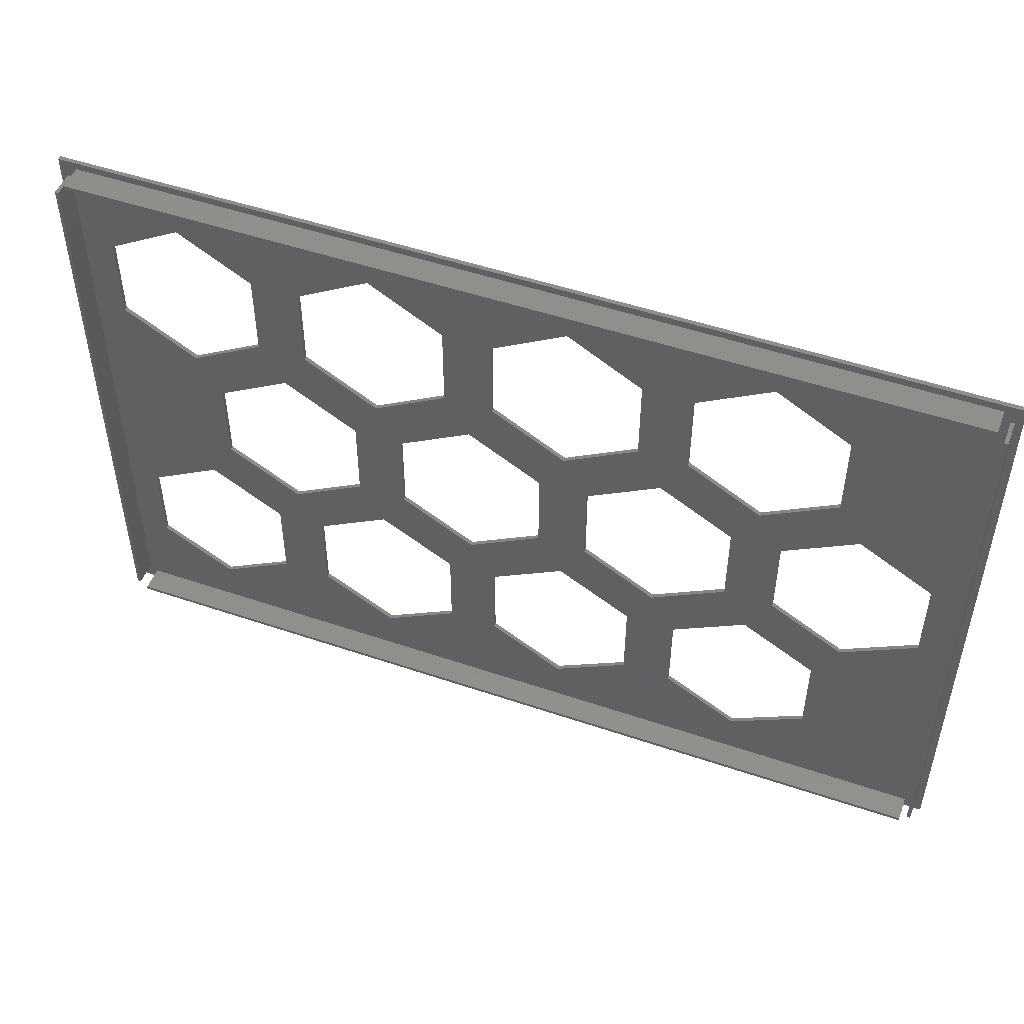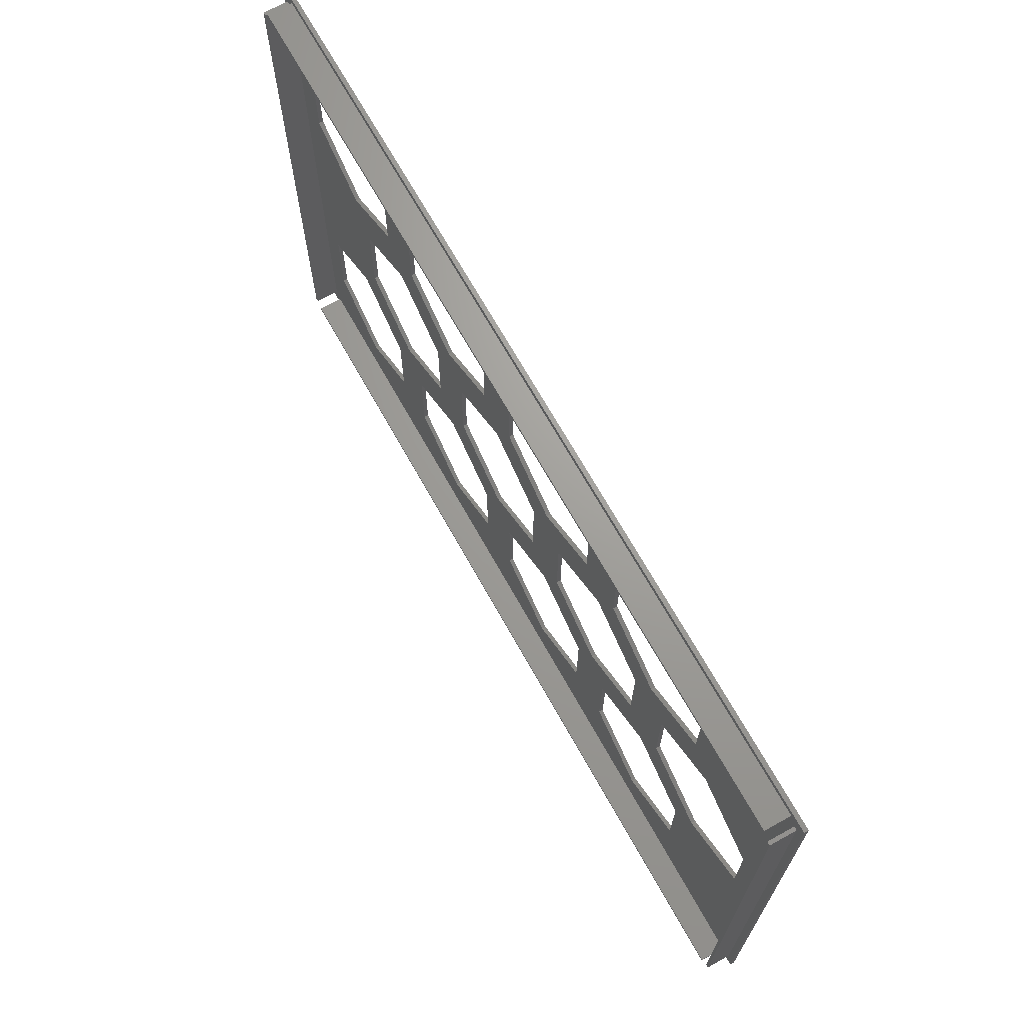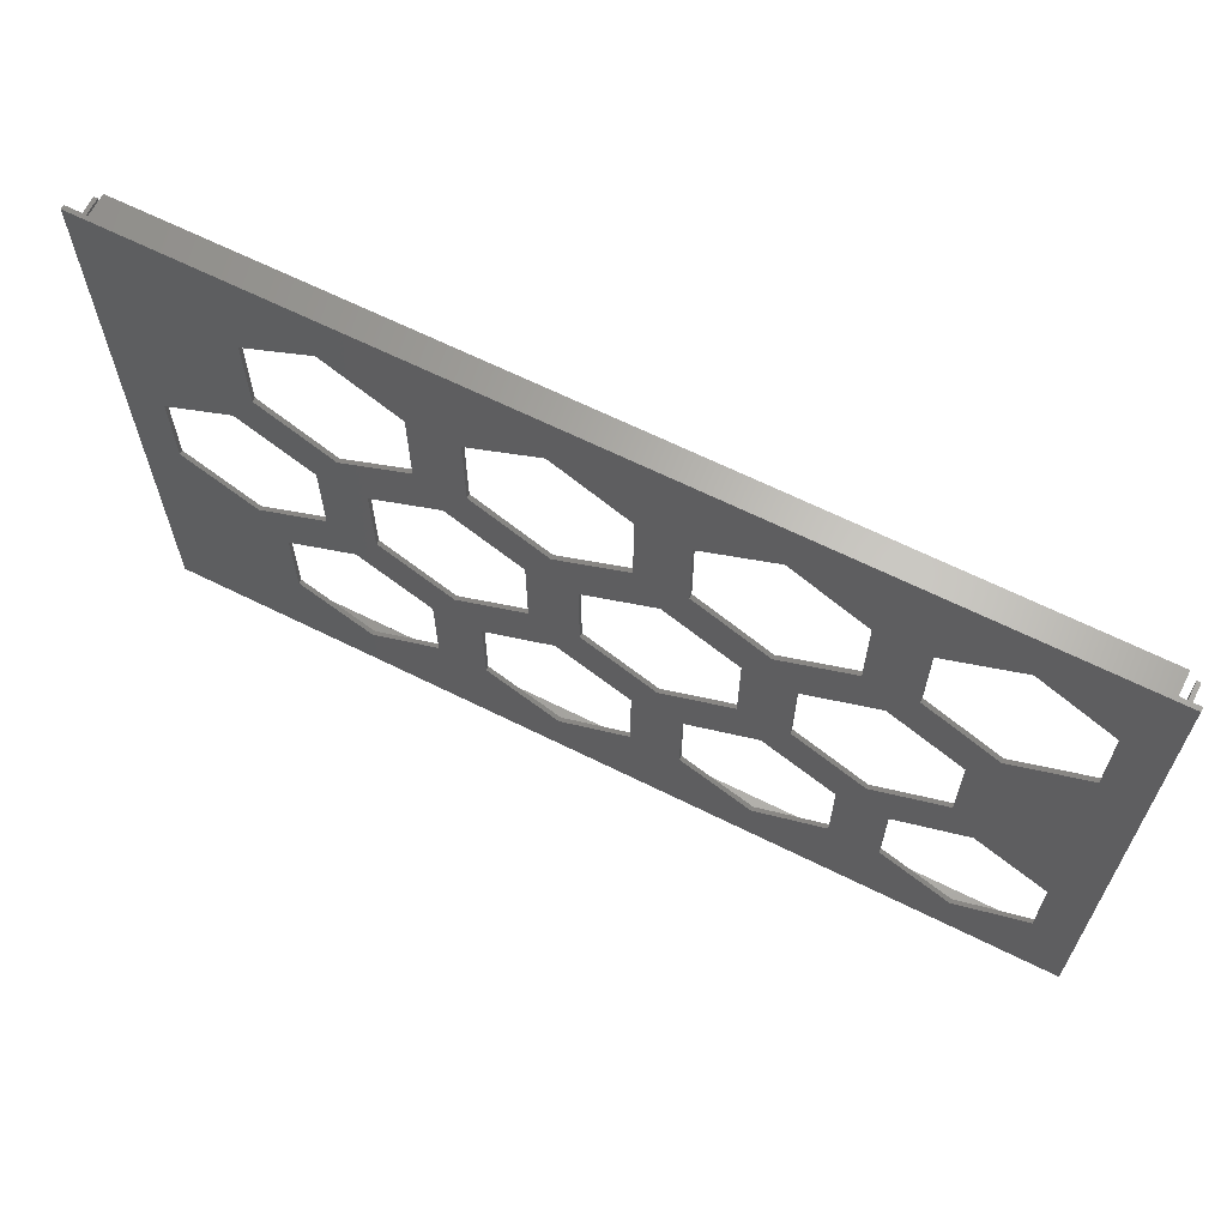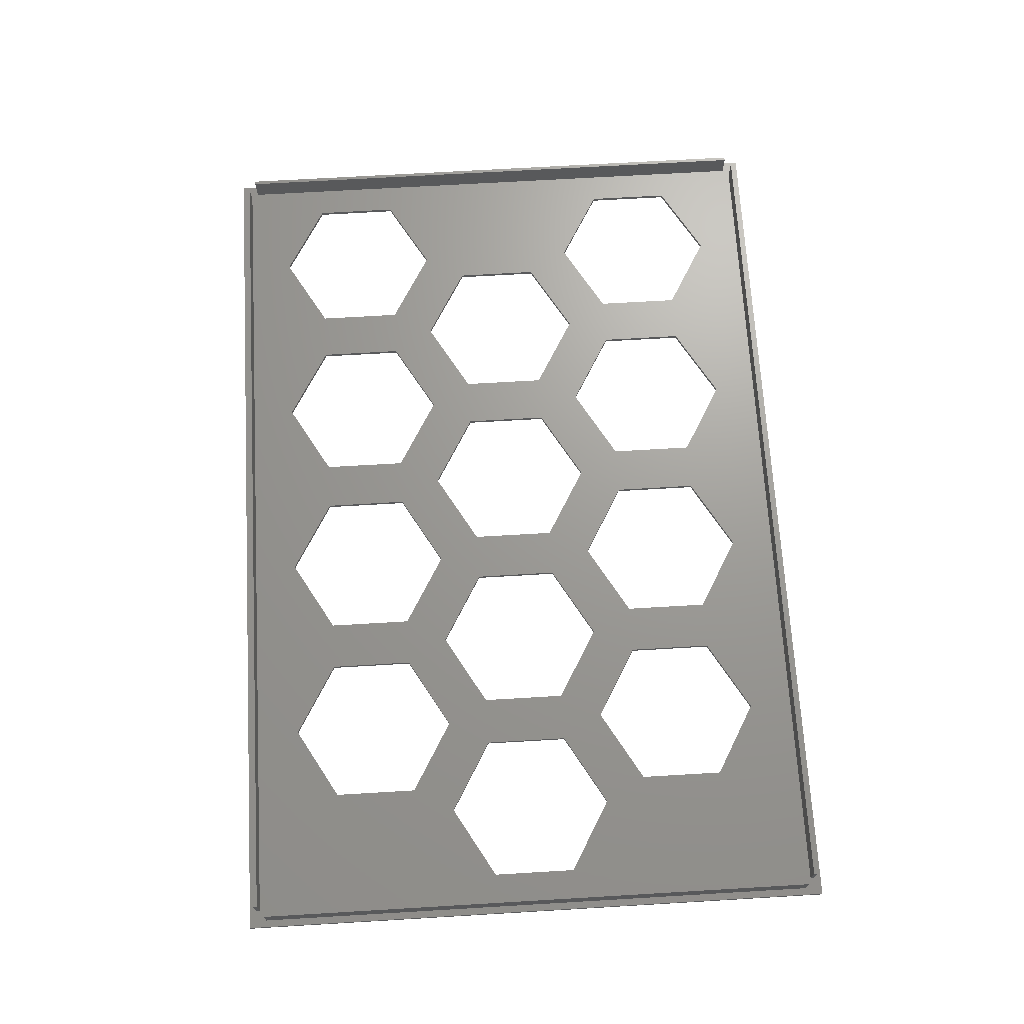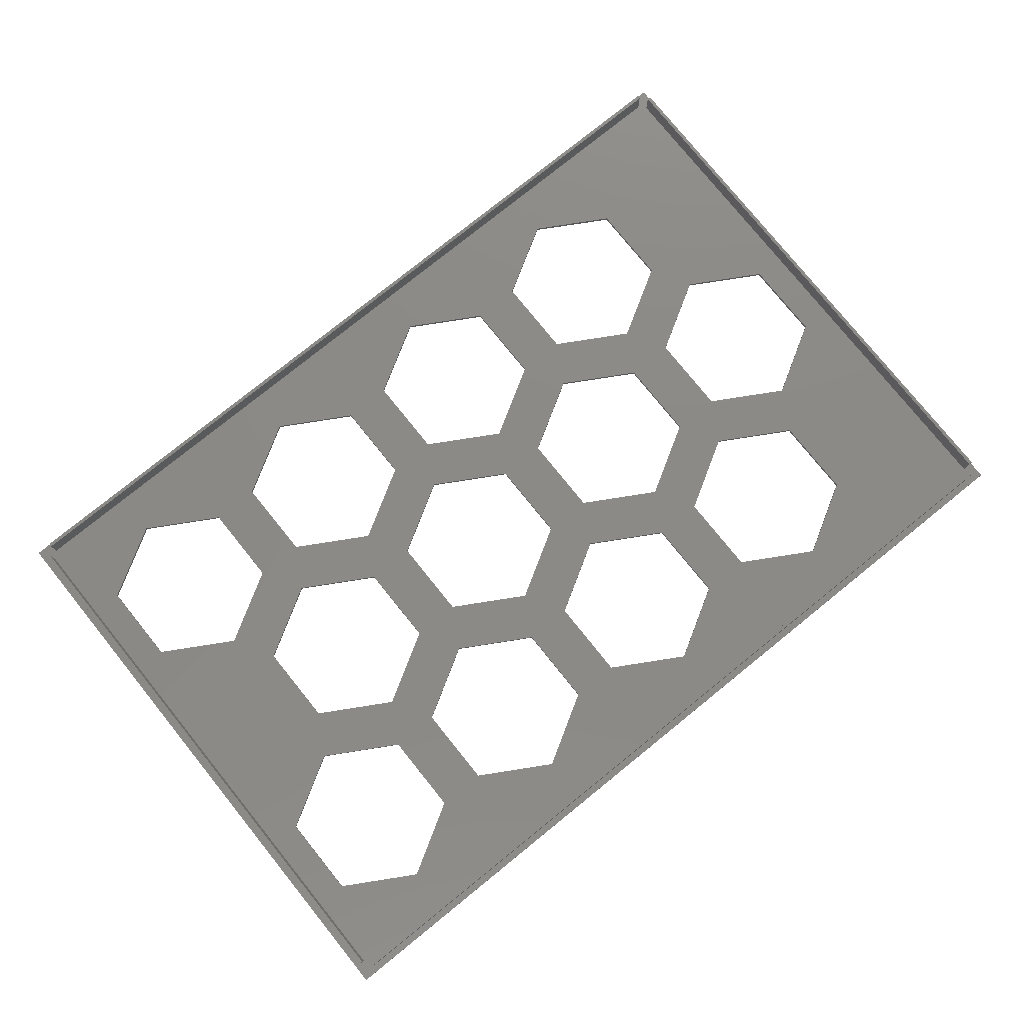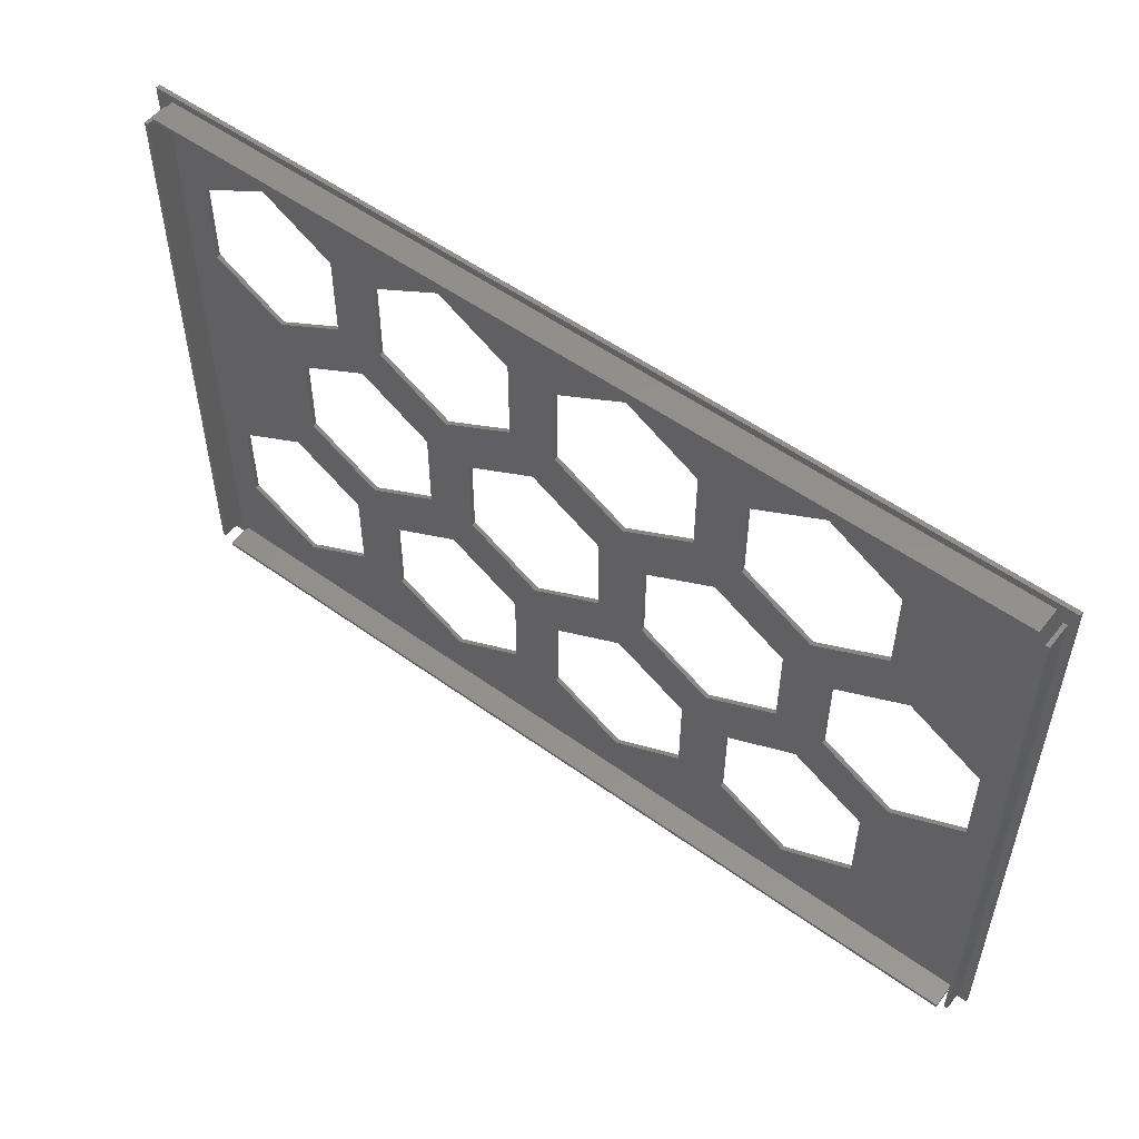
<metadata>
{"format":"stl","ext":"stl","renderer":"f3d","projection":"perspective","resolution":1024,"background":"white","views":[{"elev":49.8,"azim":20.6,"up":"+Y"},{"elev":68.6,"azim":60.9,"up":"+Y"},{"elev":65.1,"azim":-153.4,"up":"+Y"},{"elev":69.1,"azim":86.6,"up":"+Z"},{"elev":78.2,"azim":-38.9,"up":"+Z"},{"elev":53.5,"azim":37.6,"up":"+Y"}]}
</metadata>
<code>
# stl→obj: 196 verts, 436 faces
v 0 0 0
v 0 146.1 1
v 0 146.1 0
v 0 0 1
v 211.7 1.67 1
v 4.2 1.67 1
v 211.7 0.86 1
v 214.2 141.8 1
v 215 4.2 1
v 215 141.8 1
v 214.2 4.2 1
v 215.9 146.1 1
v 215 145.2 1
v 211.7 145.2 1
v 4.2 145.2 1
v 211.7 144.4 1
v 0.86 141.8 1
v 0.86 145.2 1
v 0.86 4.2 1
v 215.9 0 1
v 215 0.86 1
v 4.2 0.86 1
v 0.86 0.86 1
v 4.2 144.4 1
v 1.67 4.2 1
v 1.67 141.8 1
v 213.4 141.8 1
v 211.7 143.5 1
v 213.4 4.2 1
v 183 123 1
v 206.1 83.03 1
v 211.7 2.53 1
v 4.2 143.5 1
v 2.53 141.8 1
v 4.2 2.53 1
v 2.53 4.2 1
v 32.89 63.02 1
v 44.43 43.02 1
v 50.21 53.02 1
v 27.11 53.02 1
v 27.11 93.03 1
v 9.79 103 1
v 9.79 43.02 1
v 55.98 103 1
v 44.43 103 1
v 50.21 93.03 1
v 32.89 83.03 1
v 79.08 63.02 1
v 67.53 63.02 1
v 73.3 53.02 1
v 55.98 43.02 1
v 90.63 43.02 1
v 96.4 53.02 1
v 79.08 83.03 1
v 67.53 83.03 1
v 73.3 93.03 1
v 102.2 103 1
v 90.63 103 1
v 96.4 93.03 1
v 125.3 63.02 1
v 113.7 63.02 1
v 119.5 53.02 1
v 102.2 43.02 1
v 136.8 43.02 1
v 142.6 53.02 1
v 125.3 83.03 1
v 113.7 83.03 1
v 119.5 93.03 1
v 148.4 103 1
v 136.8 103 1
v 142.6 93.03 1
v 171.5 63.02 1
v 159.9 63.02 1
v 165.7 53.02 1
v 148.4 43.02 1
v 183 43.02 1
v 188.8 53.02 1
v 171.5 83.03 1
v 159.9 83.03 1
v 165.7 93.03 1
v 206.1 63.02 1
v 188.8 93.03 1
v 183 103 1
v 165.7 133 1
v 136.8 123 1
v 148.4 123 1
v 119.5 133 1
v 90.63 123 1
v 102.2 123 1
v 73.3 133 1
v 44.43 123 1
v 55.98 123 1
v 27.11 133 1
v 9.79 123 1
v 183 23.02 1
v 165.7 13.02 1
v 148.4 23.02 1
v 136.8 23.02 1
v 119.5 13.02 1
v 102.2 23.02 1
v 90.63 23.02 1
v 73.3 13.02 1
v 55.98 23.02 1
v 44.43 23.02 1
v 27.11 13.02 1
v 9.79 23.02 1
v 215.9 146.1 0
v 215.9 0 0
v 32.89 83.03 0
v 44.43 103 0
v 50.21 93.03 0
v 27.11 93.03 0
v 27.11 53.02 0
v 9.79 43.02 0
v 9.79 103 0
v 55.98 43.02 0
v 44.43 43.02 0
v 50.21 53.02 0
v 32.89 63.02 0
v 79.08 83.03 0
v 67.53 83.03 0
v 73.3 93.03 0
v 55.98 103 0
v 90.63 103 0
v 96.4 93.03 0
v 79.08 63.02 0
v 67.53 63.02 0
v 73.3 53.02 0
v 102.2 43.02 0
v 90.63 43.02 0
v 96.4 53.02 0
v 125.3 83.03 0
v 113.7 83.03 0
v 119.5 93.03 0
v 102.2 103 0
v 136.8 103 0
v 142.6 93.03 0
v 125.3 63.02 0
v 113.7 63.02 0
v 119.5 53.02 0
v 148.4 43.02 0
v 136.8 43.02 0
v 142.6 53.02 0
v 171.5 83.03 0
v 159.9 83.03 0
v 165.7 93.03 0
v 148.4 103 0
v 183 103 0
v 188.8 93.03 0
v 171.5 63.02 0
v 159.9 63.02 0
v 165.7 53.02 0
v 206.1 63.02 0
v 183 23.02 0
v 188.8 53.02 0
v 165.7 13.02 0
v 136.8 23.02 0
v 148.4 23.02 0
v 119.5 13.02 0
v 90.63 23.02 0
v 102.2 23.02 0
v 73.3 13.02 0
v 44.43 23.02 0
v 55.98 23.02 0
v 27.11 13.02 0
v 9.79 23.02 0
v 206.1 83.03 0
v 183 123 0
v 165.7 133 0
v 148.4 123 0
v 136.8 123 0
v 119.5 133 0
v 102.2 123 0
v 90.63 123 0
v 73.3 133 0
v 55.98 123 0
v 44.43 123 0
v 27.11 133 0
v 9.79 123 0
v 183 43.02 0
v 1.67 141.8 7
v 1.67 4.2 7
v 2.53 4.2 7
v 2.53 141.8 7
v 4.2 2.53 7
v 211.7 1.67 7
v 211.7 2.53 7
v 4.2 1.67 7
v 213.4 141.8 7
v 214.2 4.2 7
v 214.2 141.8 7
v 213.4 4.2 7
v 4.2 144.4 7
v 211.7 143.5 7
v 211.7 144.4 7
v 4.2 143.5 7
f 1 2 3
f 2 1 4
f 5 6 7
f 8 9 10
f 9 8 11
f 10 12 13
f 12 14 13
f 14 15 16
f 12 15 14
f 2 15 12
f 2 17 18
f 17 2 19
f 4 19 2
f 15 2 18
f 12 10 20
f 9 20 10
f 21 20 9
f 7 20 21
f 22 7 6
f 7 22 20
f 4 22 23
f 22 4 20
f 19 4 23
f 16 15 24
f 17 25 26
f 25 17 19
f 13 8 10
f 13 27 8
f 28 13 16
f 16 13 14
f 11 21 9
f 29 21 11
f 13 28 27
f 30 27 28
f 27 31 29
f 32 21 29
f 5 21 32
f 21 5 7
f 18 24 15
f 24 18 33
f 33 34 35
f 36 35 34
f 23 35 36
f 33 18 34
f 34 18 26
f 26 18 17
f 35 23 6
f 23 36 25
f 23 25 19
f 6 23 22
f 37 38 39
f 37 40 38
f 41 40 37
f 42 40 41
f 40 42 43
f 44 45 46
f 45 47 46
f 47 41 37
f 41 47 45
f 48 49 50
f 49 51 50
f 38 51 39
f 39 51 49
f 48 52 53
f 48 50 52
f 54 55 48
f 49 48 55
f 44 55 56
f 55 44 46
f 57 58 59
f 58 54 59
f 55 54 56
f 56 54 58
f 60 61 62
f 61 63 62
f 52 63 53
f 53 63 61
f 60 64 65
f 60 62 64
f 66 67 60
f 61 60 67
f 57 67 68
f 67 57 59
f 69 70 71
f 70 66 71
f 67 66 68
f 68 66 70
f 72 73 74
f 73 75 74
f 64 75 65
f 65 75 73
f 72 76 77
f 72 74 76
f 78 79 72
f 73 72 79
f 69 79 80
f 79 69 71
f 81 29 31
f 27 82 31
f 83 27 30
f 28 84 30
f 85 69 86
f 70 69 85
f 84 85 86
f 84 87 85
f 28 87 84
f 88 57 89
f 58 57 88
f 87 88 89
f 87 90 88
f 33 87 28
f 91 44 92
f 45 44 91
f 90 91 92
f 90 93 91
f 87 33 90
f 33 42 94
f 42 33 43
f 35 43 33
f 93 33 94
f 90 33 93
f 77 29 81
f 76 29 77
f 95 29 76
f 29 95 32
f 96 32 95
f 75 64 97
f 98 97 64
f 98 96 97
f 99 96 98
f 99 32 96
f 63 52 100
f 101 100 52
f 101 99 100
f 102 99 101
f 35 99 102
f 51 38 103
f 104 103 38
f 104 102 103
f 105 102 104
f 35 102 105
f 99 35 32
f 106 35 105
f 43 35 106
f 27 83 82
f 83 78 82
f 79 78 80
f 80 78 83
f 20 107 12
f 107 20 108
f 109 110 111
f 109 112 110
f 113 112 109
f 114 112 113
f 112 114 115
f 116 117 118
f 117 119 118
f 119 113 109
f 113 119 117
f 120 121 122
f 121 123 122
f 110 123 111
f 111 123 121
f 120 124 125
f 120 122 124
f 126 127 120
f 121 120 127
f 116 127 128
f 127 116 118
f 129 130 131
f 130 126 131
f 127 126 128
f 128 126 130
f 132 133 134
f 133 135 134
f 124 135 125
f 125 135 133
f 132 136 137
f 132 134 136
f 138 139 132
f 133 132 139
f 129 139 140
f 139 129 131
f 141 142 143
f 142 138 143
f 139 138 140
f 140 138 142
f 144 145 146
f 145 147 146
f 136 147 137
f 137 147 145
f 144 148 149
f 144 146 148
f 150 151 144
f 145 144 151
f 141 151 152
f 151 141 143
f 108 153 107
f 154 153 108
f 153 154 155
f 108 156 154
f 157 141 158
f 142 141 157
f 156 157 158
f 156 159 157
f 108 159 156
f 160 129 161
f 130 129 160
f 159 160 161
f 159 162 160
f 1 159 108
f 163 116 164
f 117 116 163
f 162 163 164
f 162 165 163
f 159 1 162
f 1 114 166
f 114 1 115
f 3 115 1
f 165 1 166
f 162 1 165
f 167 107 153
f 168 167 149
f 168 149 148
f 167 168 107
f 169 107 168
f 147 136 170
f 171 170 136
f 171 169 170
f 172 169 171
f 172 107 169
f 135 124 173
f 174 173 124
f 174 172 173
f 175 172 174
f 3 172 175
f 123 110 176
f 177 176 110
f 177 175 176
f 178 175 177
f 3 175 178
f 172 3 107
f 179 3 178
f 115 3 179
f 180 155 154
f 180 150 155
f 151 150 152
f 152 150 180
f 1 20 4
f 20 1 108
f 107 2 12
f 2 107 3
f 25 181 26
f 181 25 182
f 181 183 184
f 183 181 182
f 185 186 187
f 186 185 188
f 189 190 191
f 190 189 192
f 193 194 195
f 194 193 196
f 190 8 191
f 8 190 11
f 6 186 188
f 186 6 5
f 16 193 195
f 193 16 24
f 114 40 43
f 40 114 113
f 106 114 43
f 114 106 166
f 165 106 105
f 106 165 166
f 113 38 40
f 38 113 117
f 163 38 117
f 38 163 104
f 163 105 104
f 105 163 165
f 116 50 51
f 50 116 128
f 103 116 51
f 116 103 164
f 162 103 102
f 103 162 164
f 128 52 50
f 52 128 130
f 160 52 130
f 52 160 101
f 160 102 101
f 102 160 162
f 129 62 63
f 62 129 140
f 100 129 63
f 129 100 161
f 159 100 99
f 100 159 161
f 140 64 62
f 64 140 142
f 157 64 142
f 64 157 98
f 157 99 98
f 99 157 159
f 141 74 75
f 74 141 152
f 97 141 75
f 141 97 158
f 154 96 95
f 96 154 156
f 156 97 96
f 97 156 158
f 152 76 74
f 76 152 180
f 154 76 180
f 76 154 95
f 109 46 47
f 46 109 111
f 37 109 47
f 109 37 119
f 118 37 39
f 37 118 119
f 111 55 46
f 55 111 121
f 127 55 121
f 55 127 49
f 127 39 49
f 39 127 118
f 120 59 54
f 59 120 125
f 139 67 133
f 67 139 61
f 48 120 54
f 120 48 126
f 139 53 61
f 53 139 131
f 125 67 59
f 67 125 133
f 131 48 53
f 48 131 126
f 132 71 66
f 71 132 137
f 60 132 66
f 132 60 138
f 151 65 73
f 65 151 143
f 143 60 65
f 60 143 138
f 137 79 71
f 79 137 145
f 151 79 145
f 79 151 73
f 144 82 78
f 82 144 149
f 72 144 78
f 144 72 150
f 153 77 81
f 77 153 155
f 155 72 77
f 72 155 150
f 149 31 82
f 31 149 167
f 153 31 167
f 31 153 81
f 179 93 94
f 93 179 178
f 42 179 94
f 179 42 115
f 110 41 45
f 41 110 112
f 112 42 41
f 42 112 115
f 178 91 93
f 91 178 177
f 110 91 177
f 91 110 45
f 176 90 92
f 90 176 175
f 44 176 92
f 176 44 123
f 122 44 56
f 44 122 123
f 175 88 90
f 88 175 174
f 124 88 174
f 88 124 58
f 124 56 58
f 56 124 122
f 173 87 89
f 87 173 172
f 57 173 89
f 173 57 135
f 134 57 68
f 57 134 135
f 172 85 87
f 85 172 171
f 136 85 171
f 85 136 70
f 136 68 70
f 68 136 134
f 170 84 86
f 84 170 169
f 69 170 86
f 170 69 147
f 148 80 83
f 80 148 146
f 146 69 80
f 69 146 147
f 169 30 84
f 30 169 168
f 148 30 168
f 30 148 83
f 183 34 184
f 34 183 36
f 29 189 27
f 189 29 192
f 33 194 196
f 194 33 28
f 32 185 187
f 185 32 35
f 6 185 35
f 185 6 188
f 25 183 182
f 183 25 36
f 186 32 187
f 32 186 5
f 29 190 192
f 190 29 11
f 33 193 24
f 193 33 196
f 34 181 184
f 181 34 26
f 194 16 195
f 16 194 28
f 8 189 191
f 189 8 27

</code>
